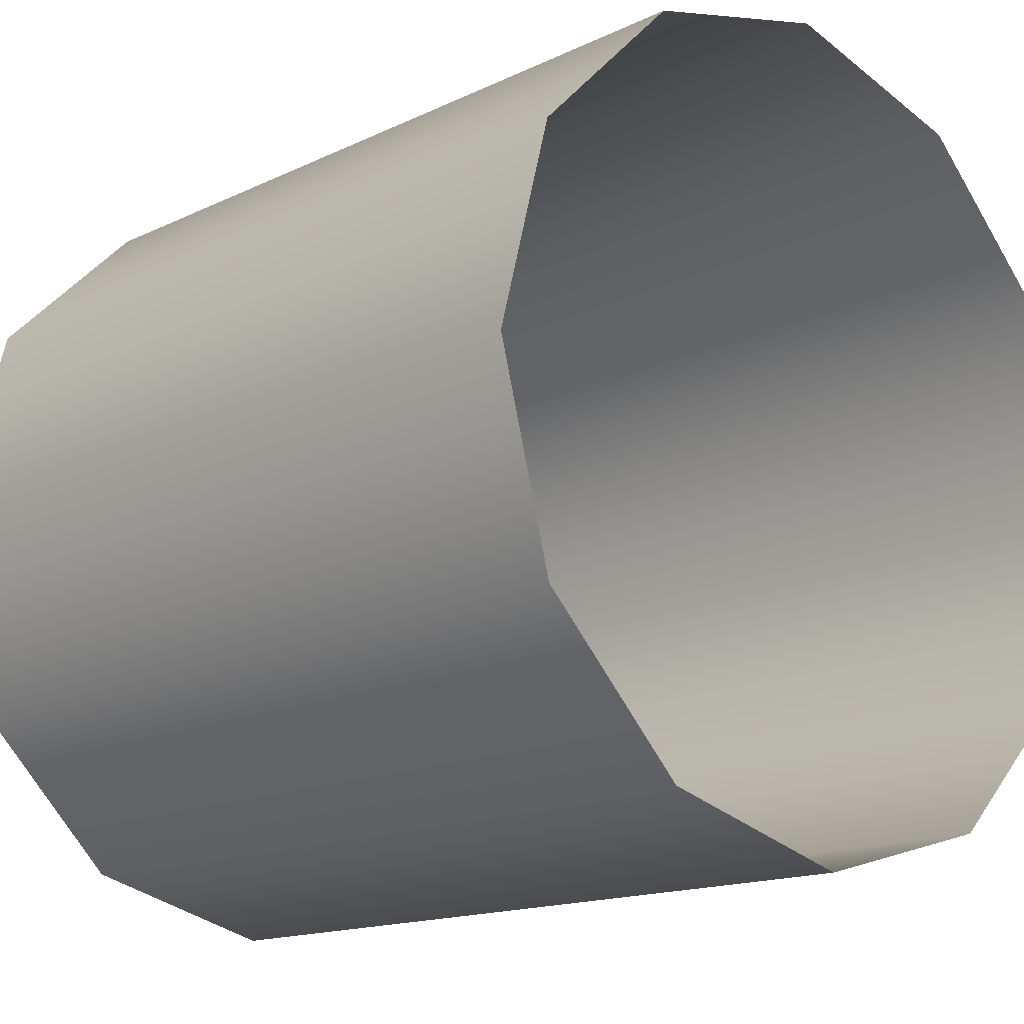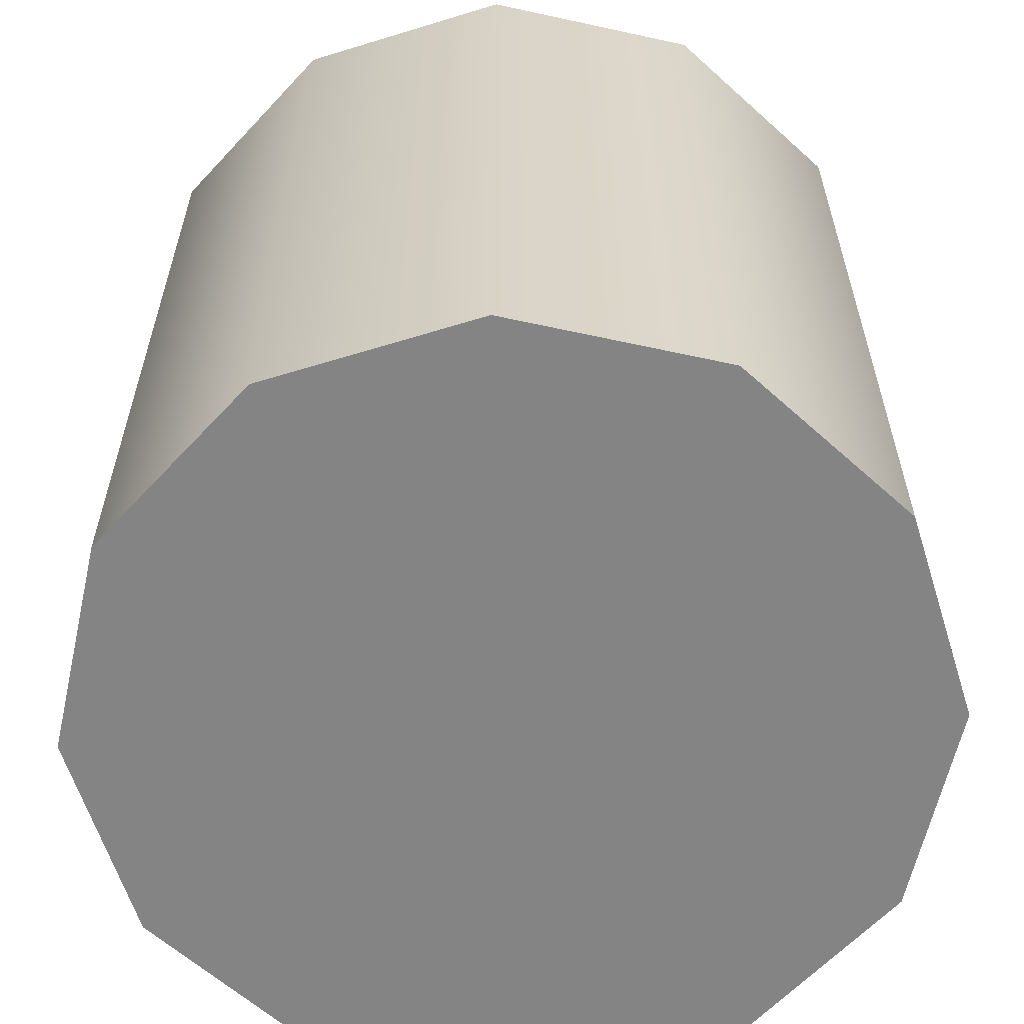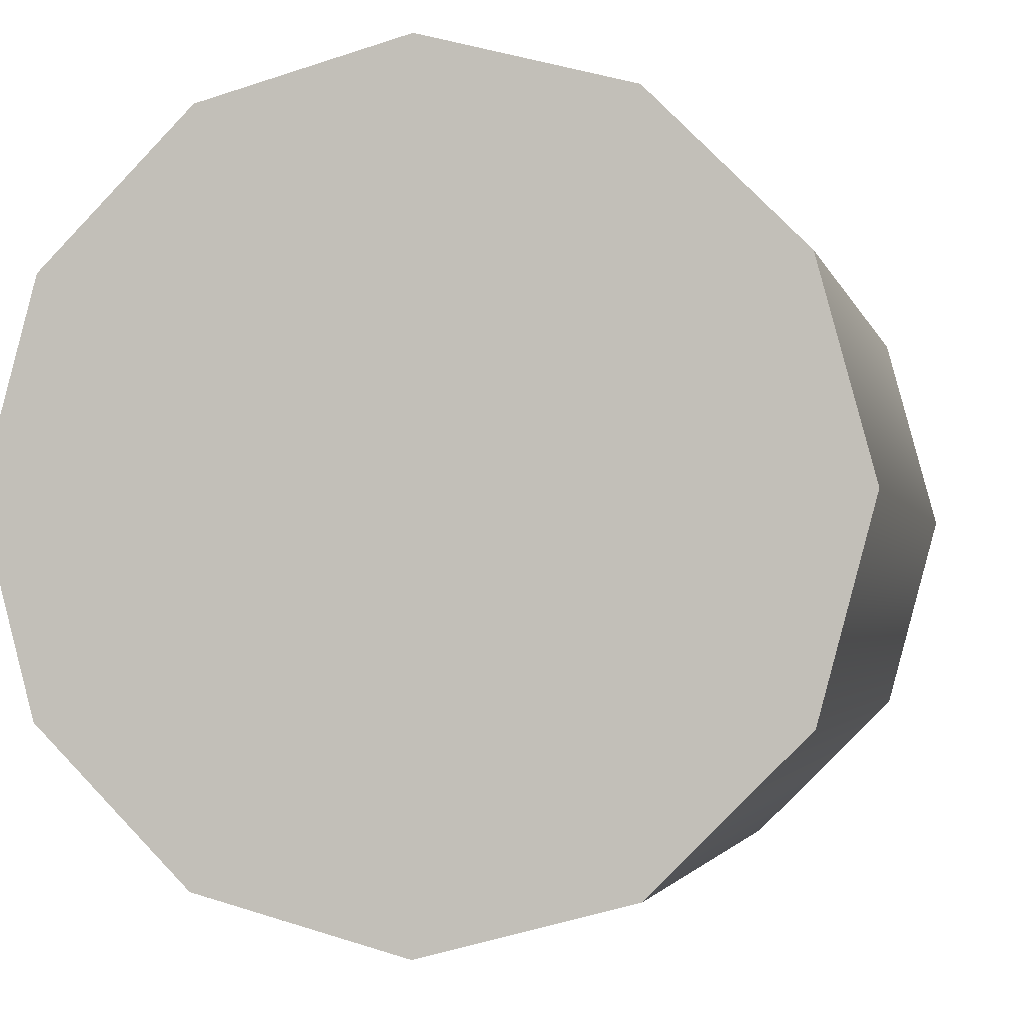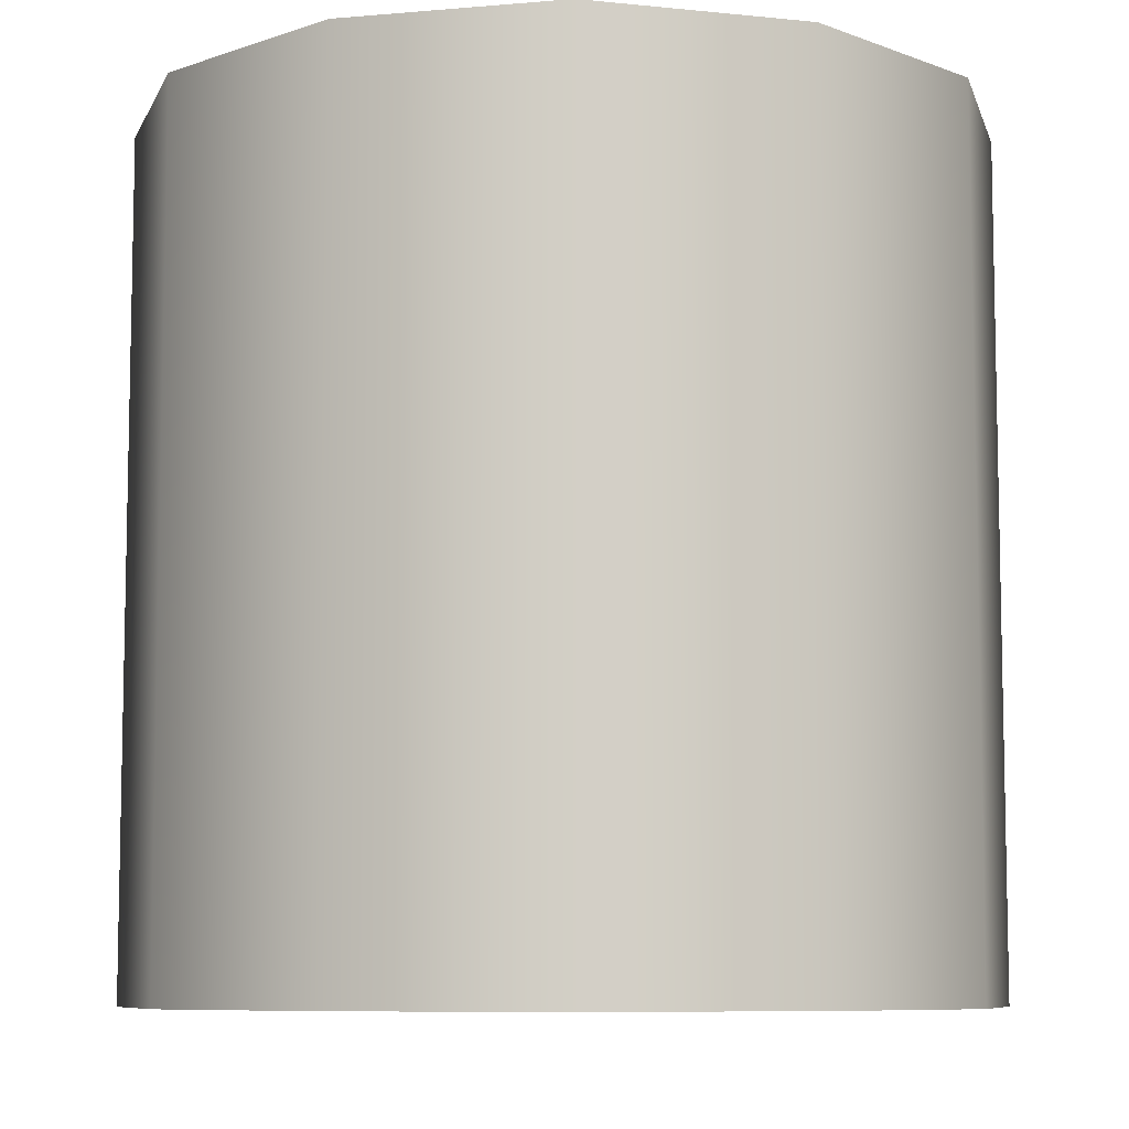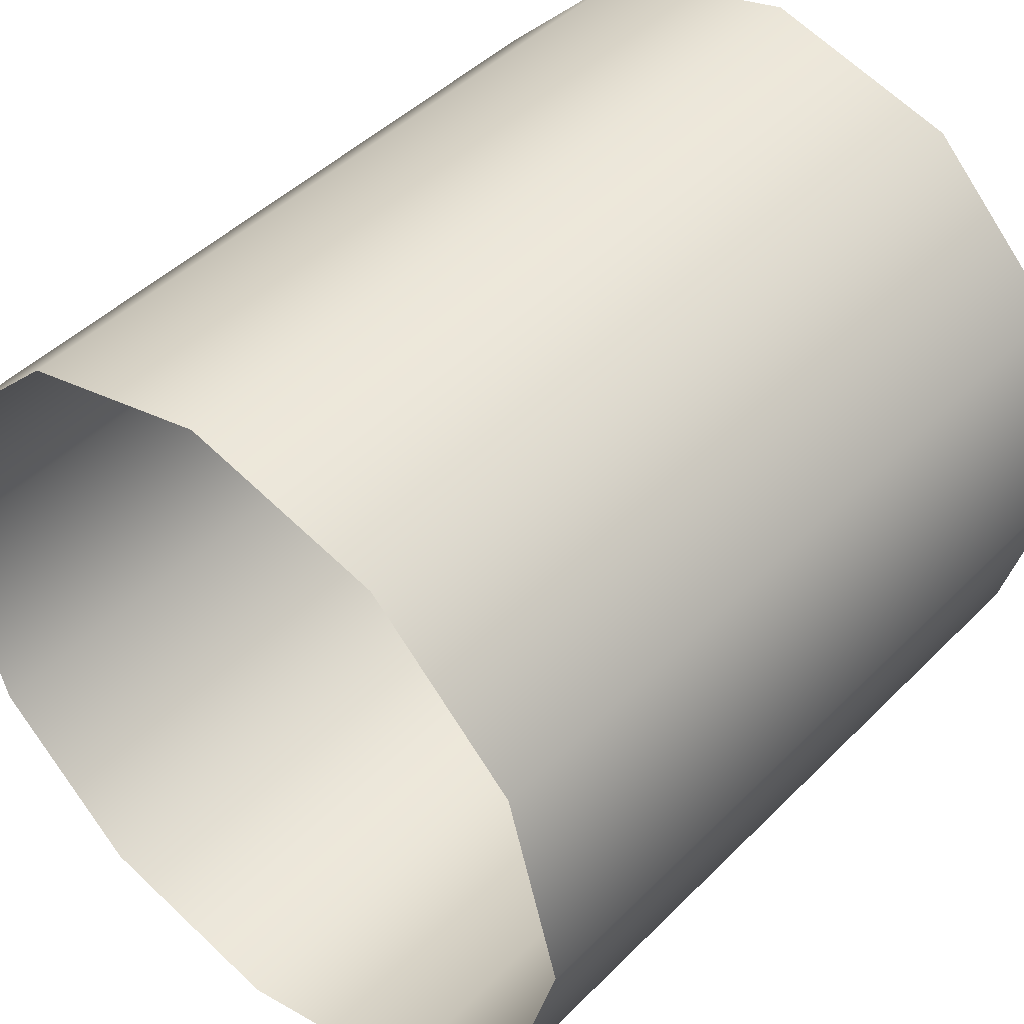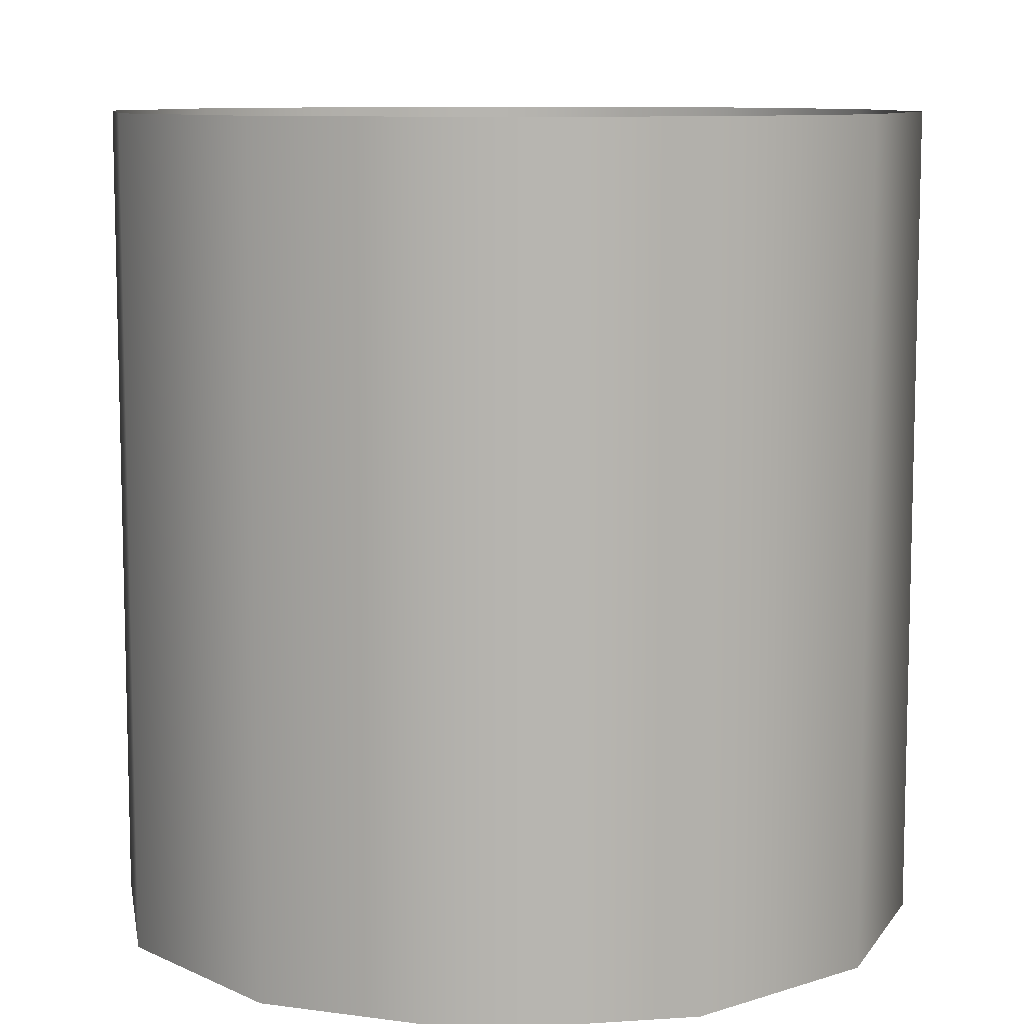
<metadata>
{"format":"obj","ext":"obj","renderer":"f3d","projection":"perspective","resolution":1024,"background":"white","views":[{"elev":-15.0,"azim":135.9,"up":"+Z"},{"elev":-61.3,"azim":152.4,"up":"+Y"},{"elev":-2.4,"azim":12.4,"up":"+Z"},{"elev":-8.0,"azim":-31.2,"up":"+Y"},{"elev":45.3,"azim":-138.8,"up":"+Z"},{"elev":9.3,"azim":65.0,"up":"+Y"}]}
</metadata>
<code>
v  0.1 0 -0
v  0.0866 0 -0.05
v  0.0866 0.2 -0.05
v  0.1 0.2 -0
v  0.05 0 -0.0866
v  0.05 0.2 -0.0866
v  -0 0 -0.1
v  -0 0.2 -0.1
v  -0.05 0 -0.0866
v  -0.05 0.2 -0.0866
v  -0.0866 0 -0.05
v  -0.0866 0.2 -0.05
v  -0.1 0 -0
v  -0.1 0.2 -0
v  -0.0866 0 0.05
v  -0.0866 0.2 0.05
v  -0.05 0 0.0866
v  -0.05 0.2 0.0866
v  -0 0 0.1
v  -0 0.2 0.1
v  0.05 0 0.0866
v  0.05 0.2 0.0866
v  0.0866 0 0.05
v  0.0866 0.2 0.05
g Cylinder001
f 1 2 3 4
f 2 5 6 3
f 5 7 8 6
f 7 9 10 8
f 9 11 12 10
f 11 13 14 12
f 13 15 16 14
f 15 17 18 16
f 17 19 20 18
f 19 21 22 20
f 21 23 24 22
f 23 1 4 24
v  0.0866 0 0.05
v  -0 0 0
v  0.1 0 -0
v  0.05 0 0.0866
v  -0.05 0 0.0866
v  -0.0866 0 0.05
v  -0 0 -0.1
v  0.05 0 -0.0866
v  0.0866 0 -0.05
v  -0 0 0.1
v  -0.1 0 -0
v  -0.0866 0 -0.05
v  -0.05 0 -0.0866
g Object001
f 25 26 27
f 25 28 26
f 29 30 26
f 26 31 32
f 26 33 27
f 34 29 26
f 28 34 26
f 35 36 26
f 30 35 26
f 26 36 37
f 26 37 31
f 26 32 33

</code>
